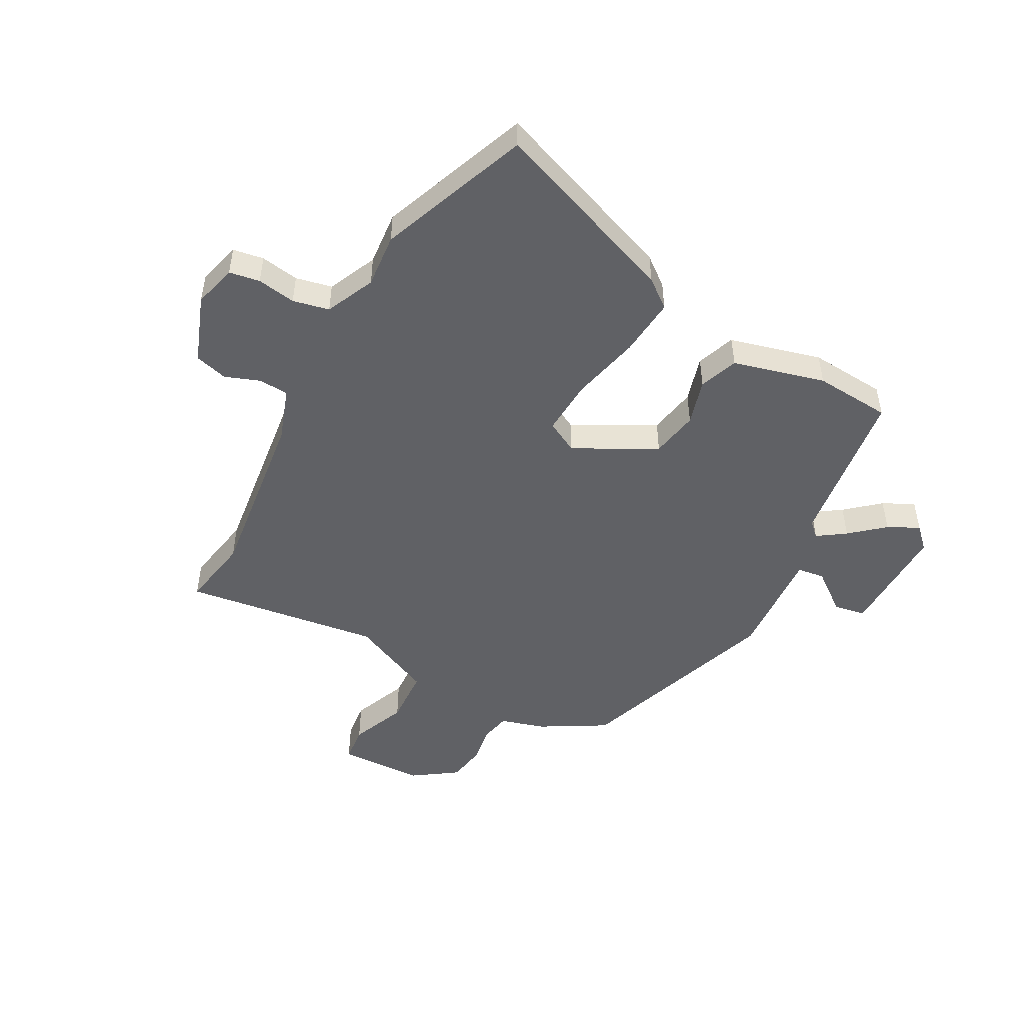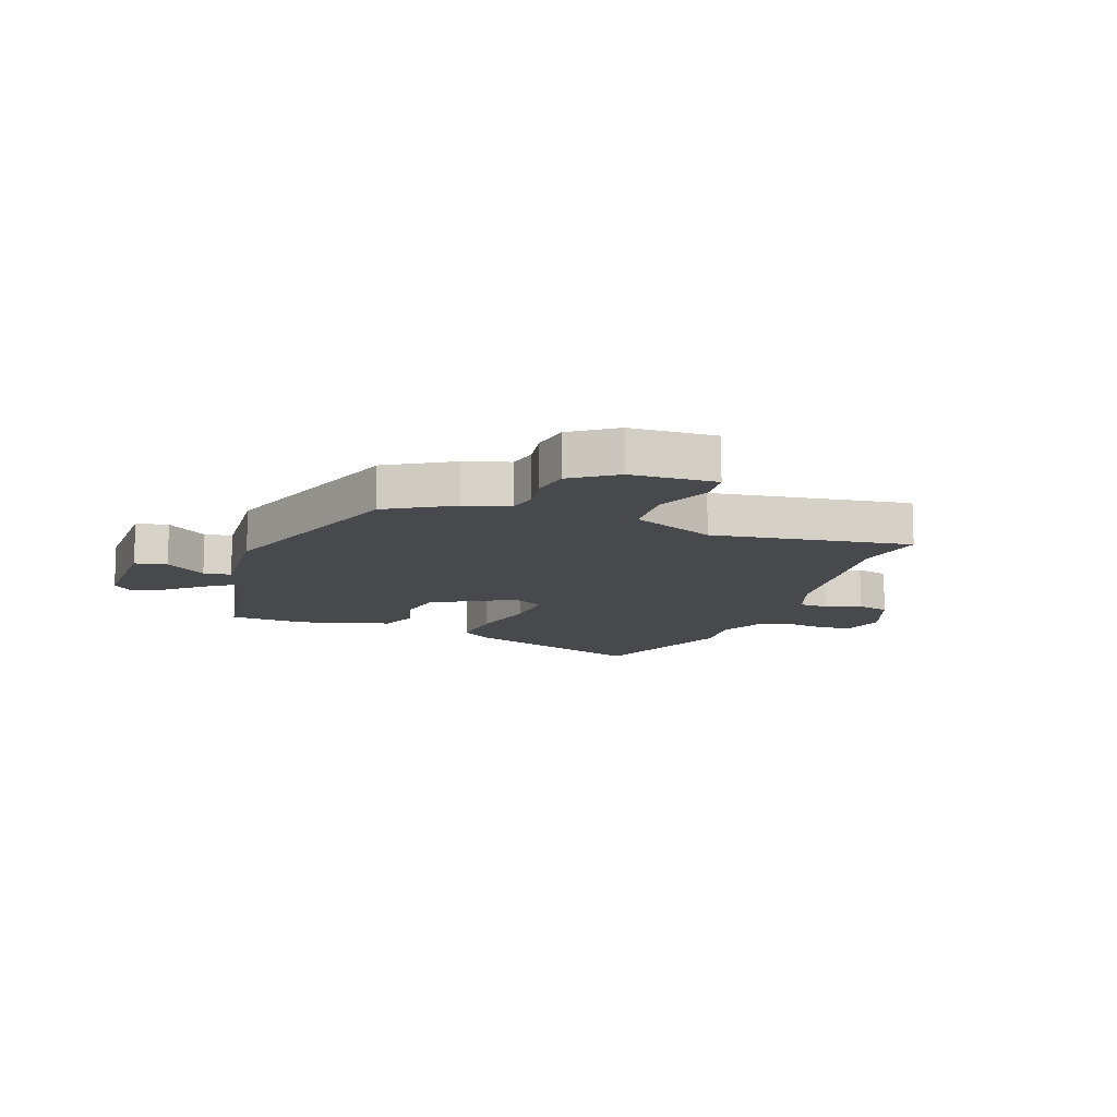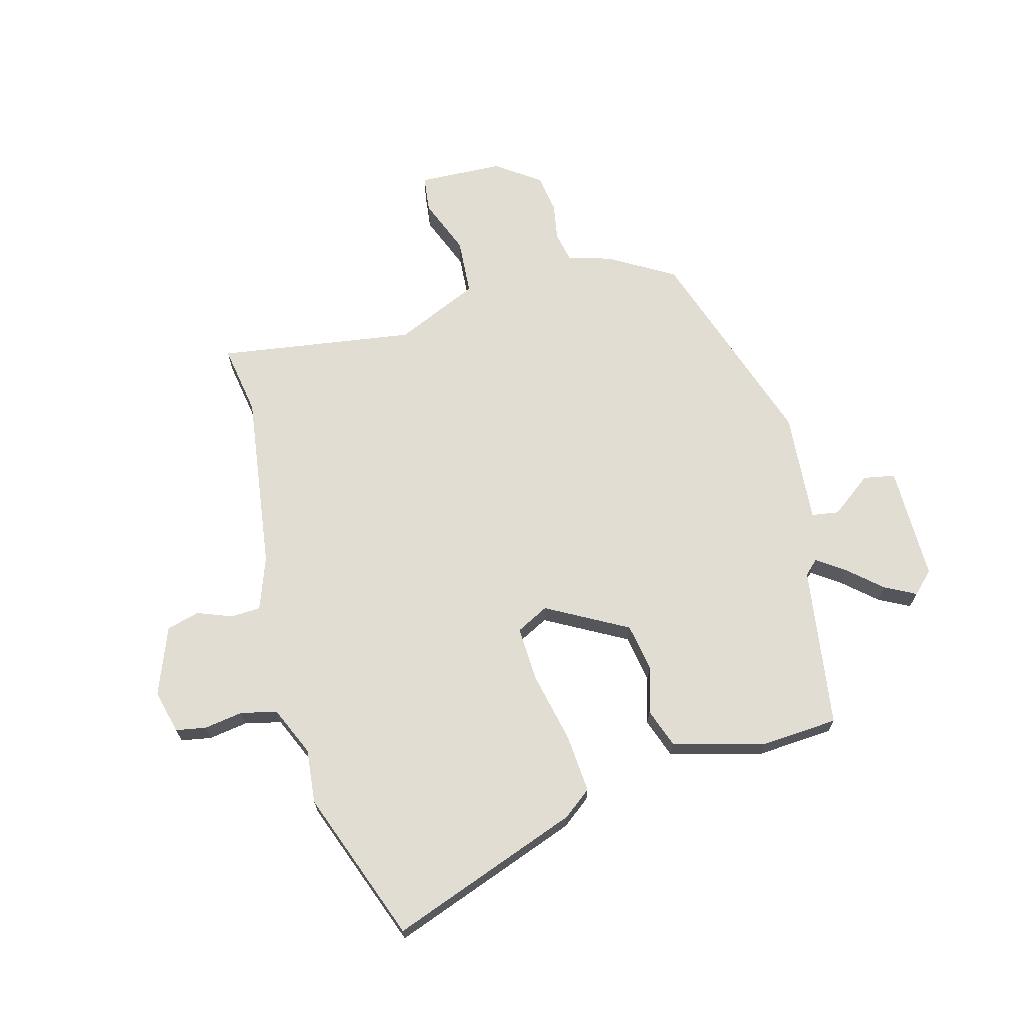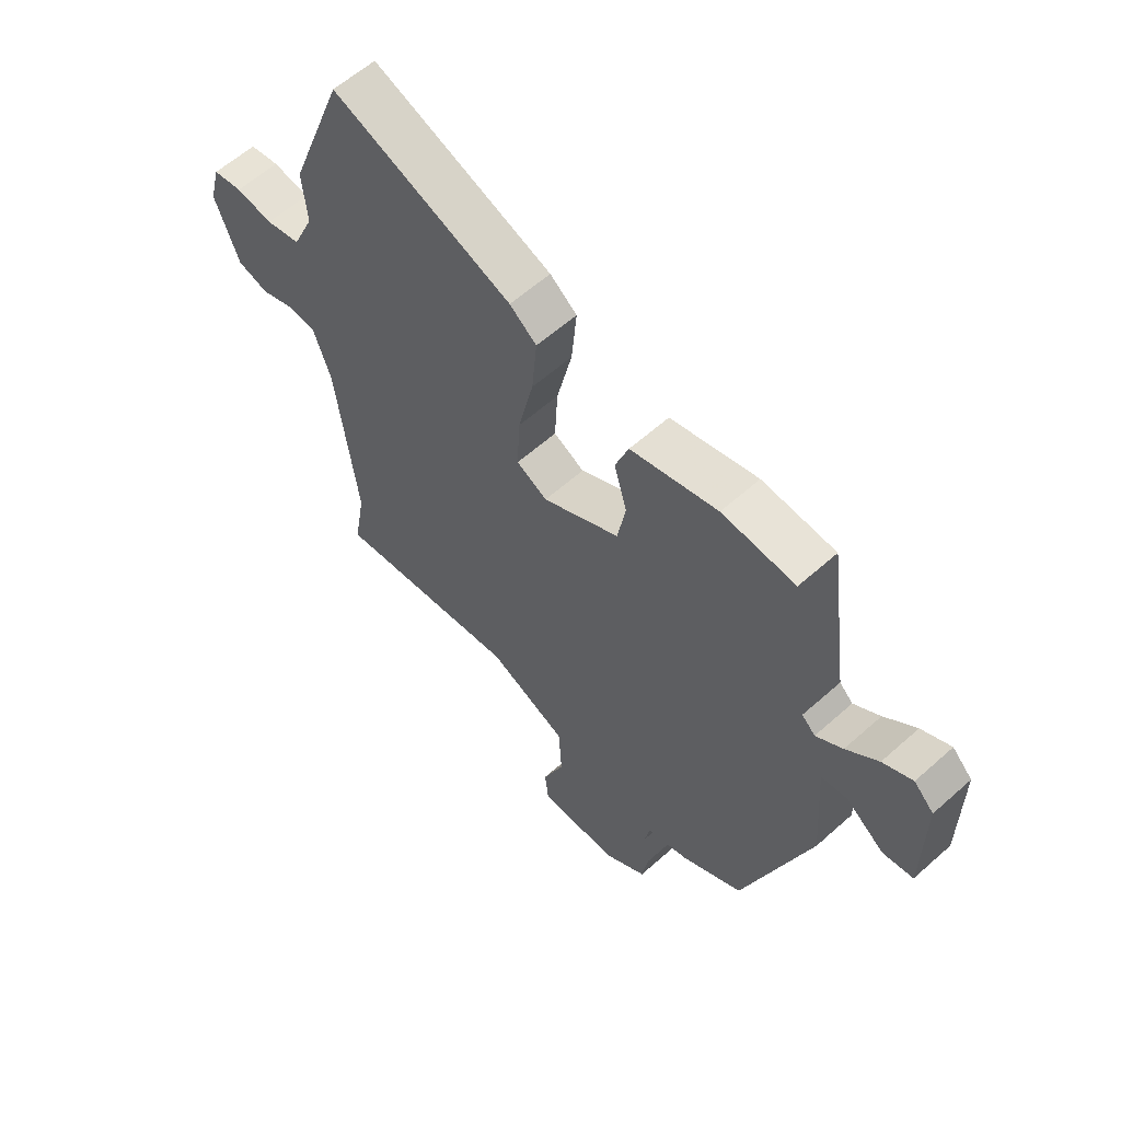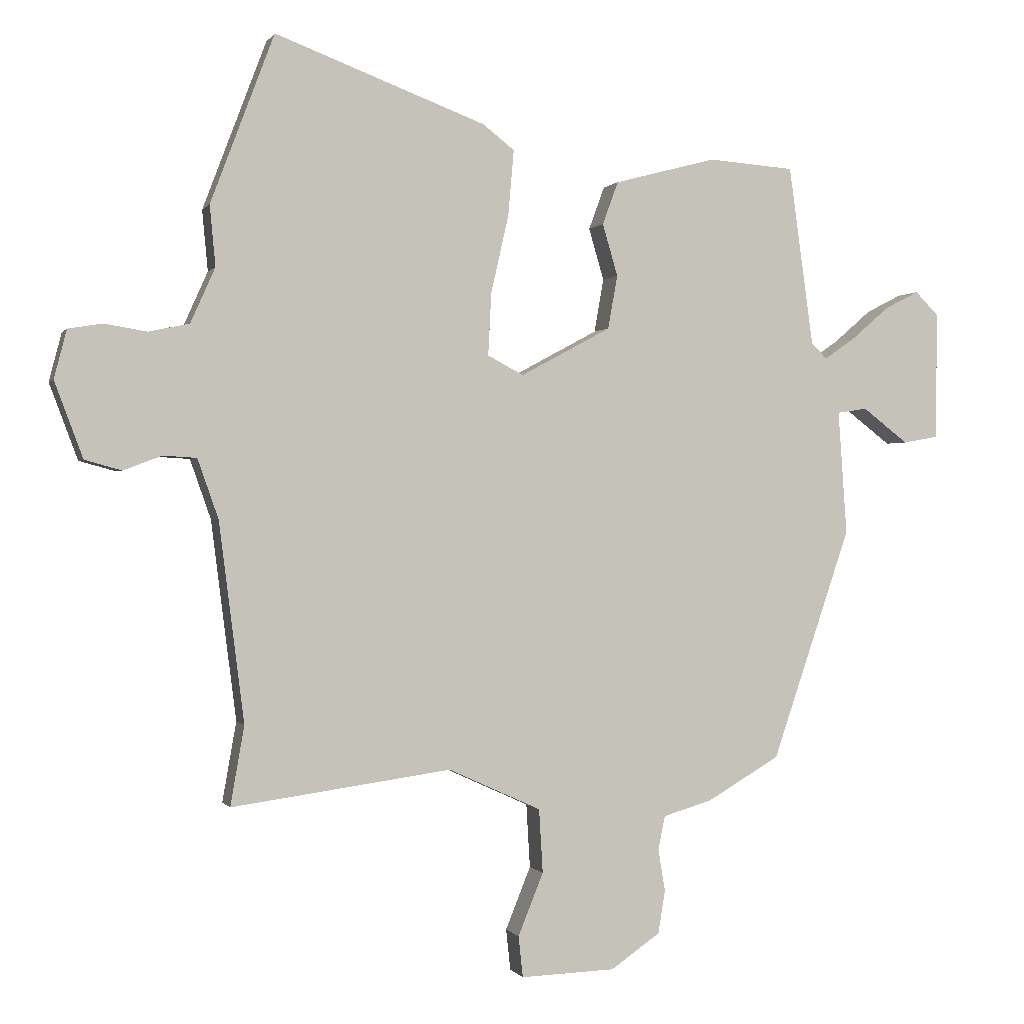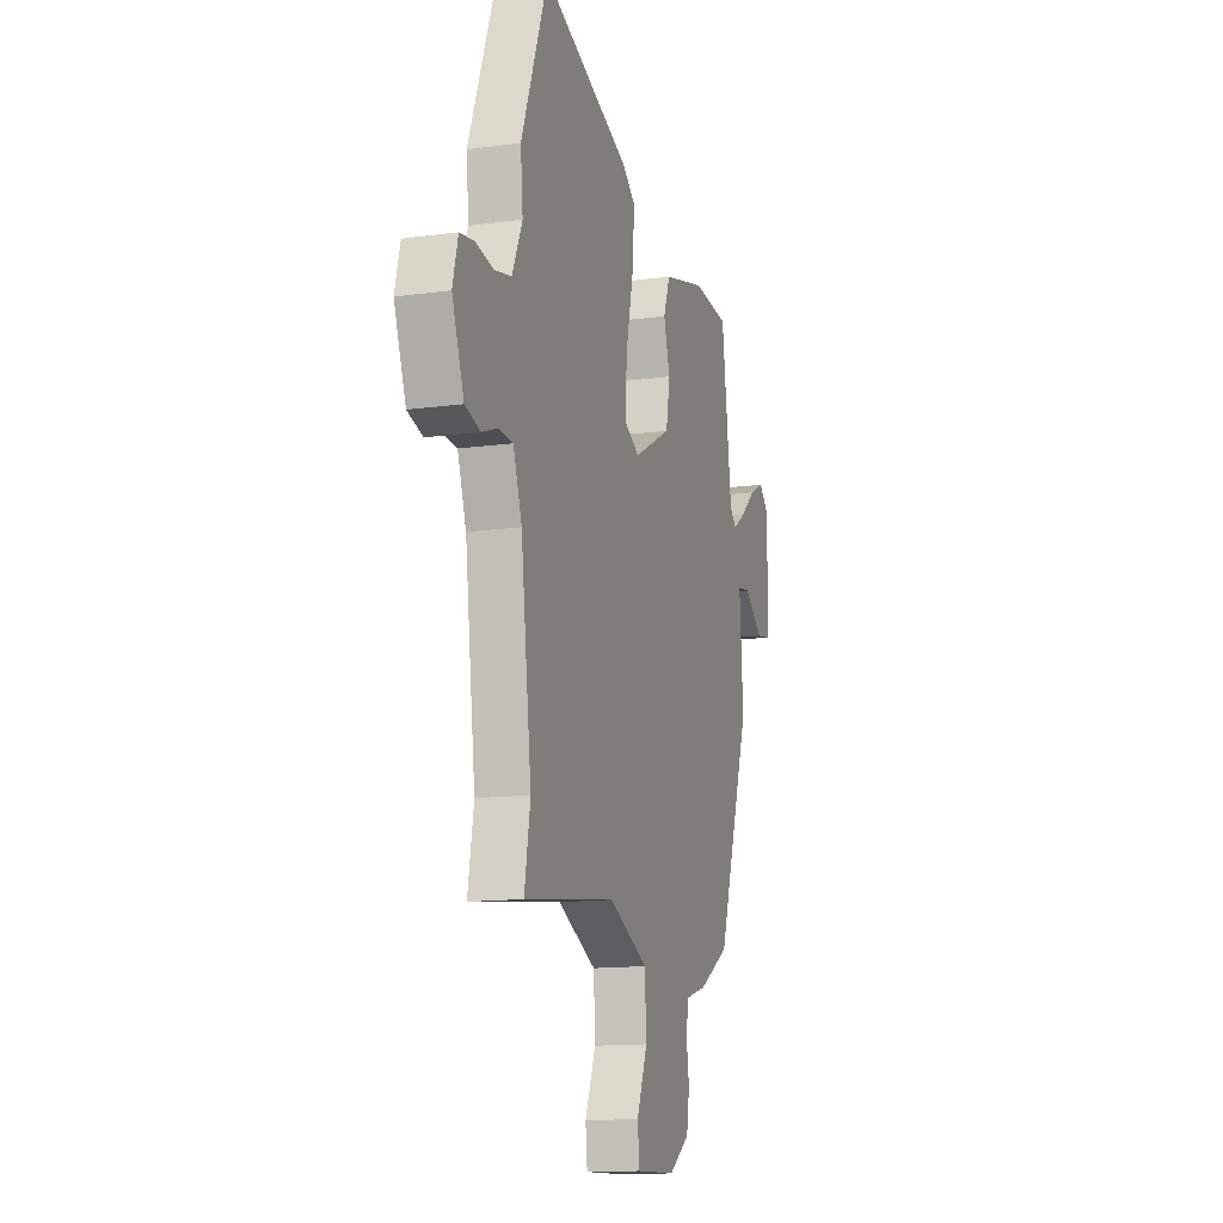
<metadata>
{"format":"obj","ext":"obj","renderer":"f3d","projection":"perspective","resolution":1024,"background":"white","views":[{"elev":-49.0,"azim":-28.6,"up":"+Y"},{"elev":-12.1,"azim":160.5,"up":"+Y"},{"elev":68.3,"azim":-14.6,"up":"+Y"},{"elev":59.6,"azim":47.5,"up":"+Z"},{"elev":-0.2,"azim":-16.5,"up":"+Z"},{"elev":-13.8,"azim":-73.0,"up":"+Z"}]}
</metadata>
<code>
v -0.503 0.07 -0.516
v -0.481 0.07 -0.39
v -0.521 0.07 -0.075
v -0.554 0.07 0.019
v -0.607 0.07 0.022
v -0.668 0.07 -0.001
v -0.726 0.07 0.015
v -0.771 0.07 0.135
v -0.751 0.07 0.212
v -0.697 0.07 0.221
v -0.629 0.07 0.21
v -0.565 0.07 0.224
v -0.526 0.07 0.311
v -0.535 0.07 0.407
v -0.434 0.07 0.674
v -0.1 0.07 0.549
v -0.05 0.07 0.51
v -0.059 0.07 0.406
v -0.087 0.07 0.283
v -0.092 0.07 0.184
v -0.035 0.07 0.154
v 0.108 0.07 0.231
v 0.123 0.07 0.316
v 0.099 0.07 0.398
v 0.124 0.07 0.466
v 0.286 0.07 0.509
v 0.422 0.07 0.499
v 0.461 0.07 0.214
v 0.486 0.07 0.19
v 0.535 0.07 0.224
v 0.594 0.07 0.275
v 0.649 0.07 0.303
v 0.686 0.07 0.266
v 0.684 0.07 0.063
v 0.628 0.07 0.053
v 0.556 0.07 0.108
v 0.508 0.07 0.101
v 0.522 0.07 -0.096
v 0.397 0.07 -0.463
v 0.282 0.07 -0.53
v 0.204 0.07 -0.553
v 0.193 0.07 -0.606
v 0.204 0.07 -0.673
v 0.193 0.07 -0.741
v 0.115 0.07 -0.795
v -0.035 0.07 -0.8
v -0.042 0.07 -0.735
v -0.002 0.07 -0.636
v -0.008 0.07 -0.535
v -0.155 0.07 -0.468
v -0.503 0 -0.516
v -0.481 0 -0.39
v -0.521 0 -0.075
v -0.554 0 0.019
v -0.607 0 0.022
v -0.668 0 -0.001
v -0.726 0 0.015
v -0.771 0 0.135
v -0.751 0 0.212
v -0.697 0 0.221
v -0.629 0 0.21
v -0.565 0 0.224
v -0.526 0 0.311
v -0.535 0 0.407
v -0.434 0 0.674
v -0.1 0 0.549
v -0.05 0 0.51
v -0.059 0 0.406
v -0.087 0 0.283
v -0.092 0 0.184
v -0.035 0 0.154
v 0.108 0 0.231
v 0.123 0 0.316
v 0.099 0 0.398
v 0.124 0 0.466
v 0.286 0 0.509
v 0.422 0 0.499
v 0.461 0 0.214
v 0.486 0 0.19
v 0.535 0 0.224
v 0.594 0 0.275
v 0.649 0 0.303
v 0.686 0 0.266
v 0.684 0 0.063
v 0.628 0 0.053
v 0.556 0 0.108
v 0.508 0 0.101
v 0.522 0 -0.096
v 0.397 0 -0.463
v 0.282 0 -0.53
v 0.204 0 -0.553
v 0.193 0 -0.606
v 0.204 0 -0.673
v 0.193 0 -0.741
v 0.115 0 -0.795
v -0.035 0 -0.8
v -0.042 0 -0.735
v -0.002 0 -0.636
v -0.008 0 -0.535
v -0.155 0 -0.468
f 46 47 48
f 45 46 48
f 44 45 48
f 43 44 48
f 42 43 48
f 41 42 48 49
f 41 49 50
f 40 41 50
f 39 40 50
f 38 39 50
f 37 38 50
f 34 35 36
f 33 34 36
f 32 33 36
f 31 32 36
f 30 31 36
f 29 30 36 37
f 50 1 2
f 37 50 2
f 29 37 2
f 28 29 2
f 26 27 28
f 25 26 28
f 24 25 28
f 23 24 28
f 17 18 19
f 16 17 19
f 15 16 19
f 14 15 19
f 13 14 19
f 12 13 19 20
f 11 12 20 21
f 9 10 11
f 8 9 11
f 7 8 11
f 6 7 11
f 5 6 11
f 4 5 11 21
f 28 2 3
f 28 3 4 21
f 22 23 28
f 21 22 28
f 98 97 96
f 98 96 95
f 98 95 94
f 98 94 93
f 98 93 92
f 99 98 92 91
f 100 99 91
f 100 91 90
f 100 90 89
f 100 89 88
f 100 88 87
f 86 85 84
f 86 84 83
f 86 83 82
f 86 82 81
f 86 81 80
f 87 86 80 79
f 52 51 100
f 52 100 87
f 52 87 79
f 52 79 78
f 78 77 76
f 78 76 75
f 78 75 74
f 78 74 73
f 69 68 67
f 69 67 66
f 69 66 65
f 69 65 64
f 69 64 63
f 70 69 63 62
f 71 70 62 61
f 61 60 59
f 61 59 58
f 61 58 57
f 61 57 56
f 61 56 55
f 71 61 55 54
f 53 52 78
f 71 54 53 78
f 78 73 72
f 78 72 71
f 1 51 52 2
f 2 52 53 3
f 3 53 54 4
f 4 54 55 5
f 5 55 56 6
f 6 56 57 7
f 7 57 58 8
f 8 58 59 9
f 9 59 60 10
f 10 60 61 11
f 11 61 62 12
f 12 62 63 13
f 13 63 64 14
f 14 64 65 15
f 15 65 66 16
f 16 66 67 17
f 17 67 68 18
f 18 68 69 19
f 19 69 70 20
f 20 70 71 21
f 21 71 72 22
f 22 72 73 23
f 23 73 74 24
f 24 74 75 25
f 25 75 76 26
f 26 76 77 27
f 27 77 78 28
f 28 78 79 29
f 29 79 80 30
f 30 80 81 31
f 31 81 82 32
f 32 82 83 33
f 33 83 84 34
f 34 84 85 35
f 35 85 86 36
f 36 86 87 37
f 37 87 88 38
f 38 88 89 39
f 39 89 90 40
f 40 90 91 41
f 41 91 92 42
f 42 92 93 43
f 43 93 94 44
f 44 94 95 45
f 45 95 96 46
f 46 96 97 47
f 47 97 98 48
f 48 98 99 49
f 49 99 100 50
f 50 100 51 1

</code>
